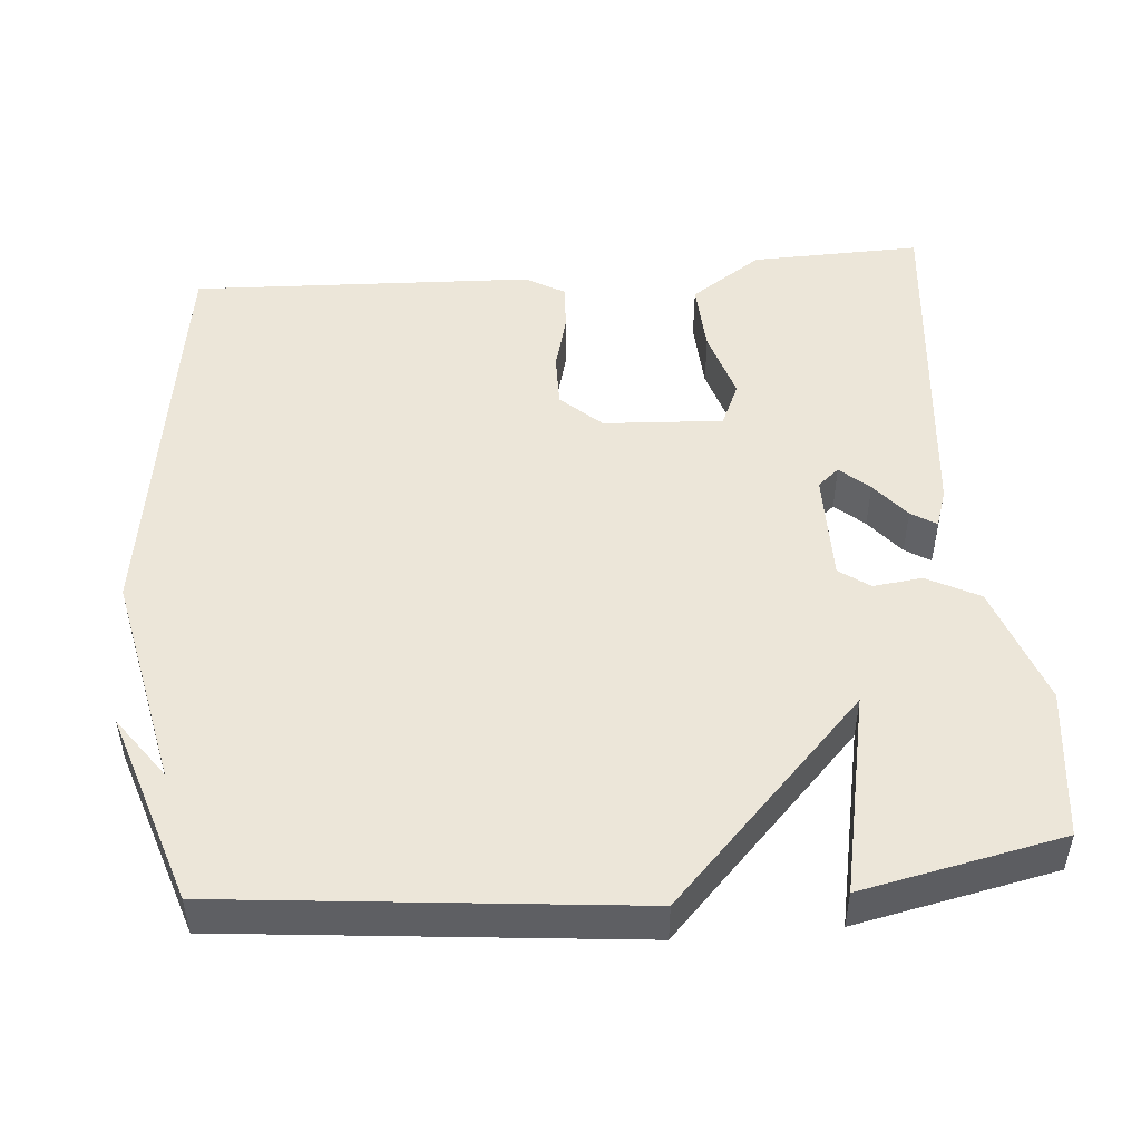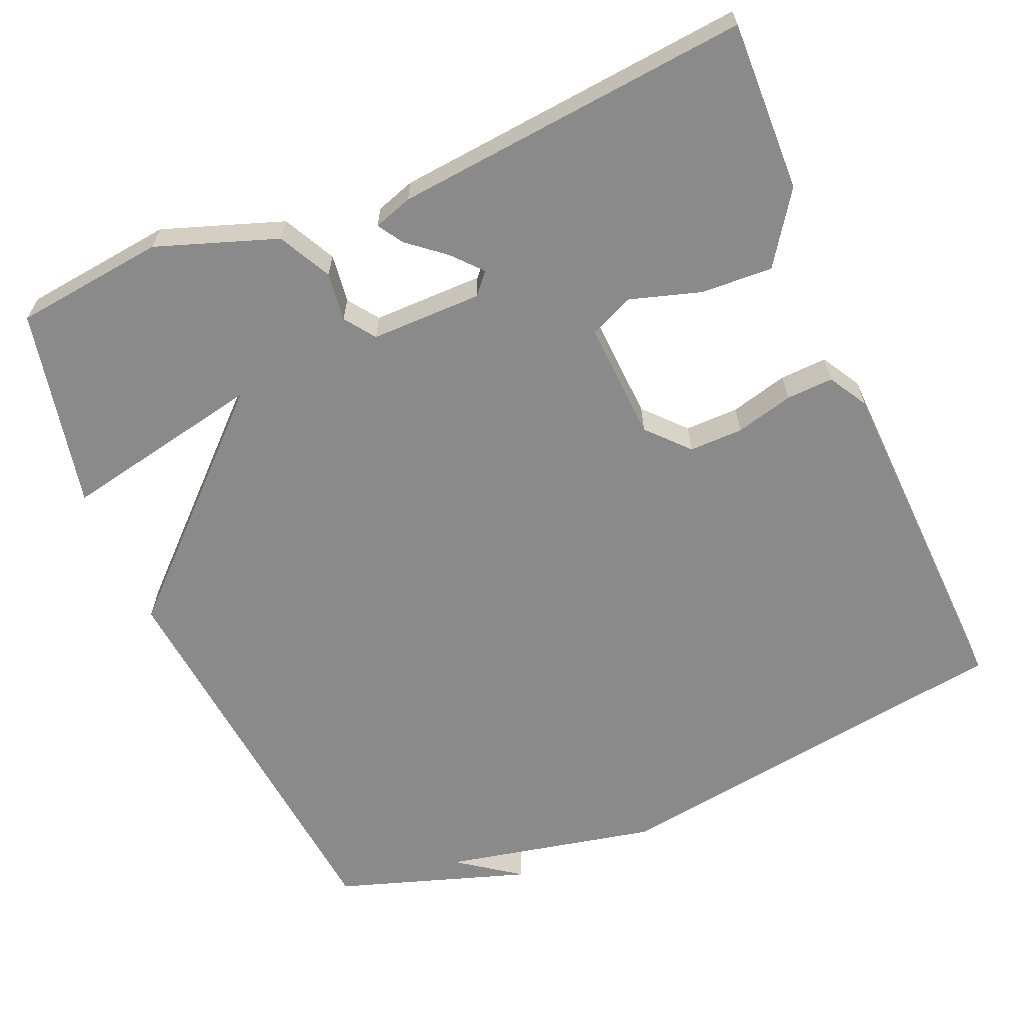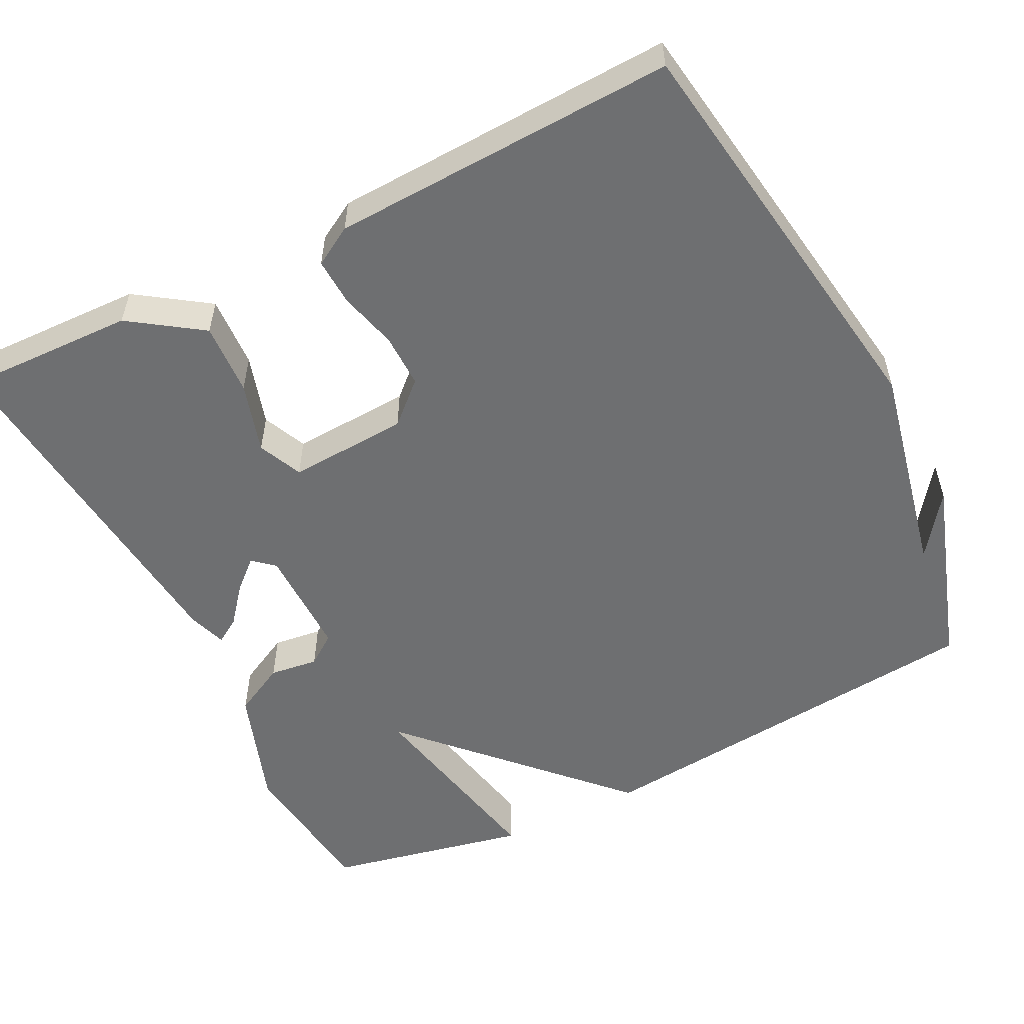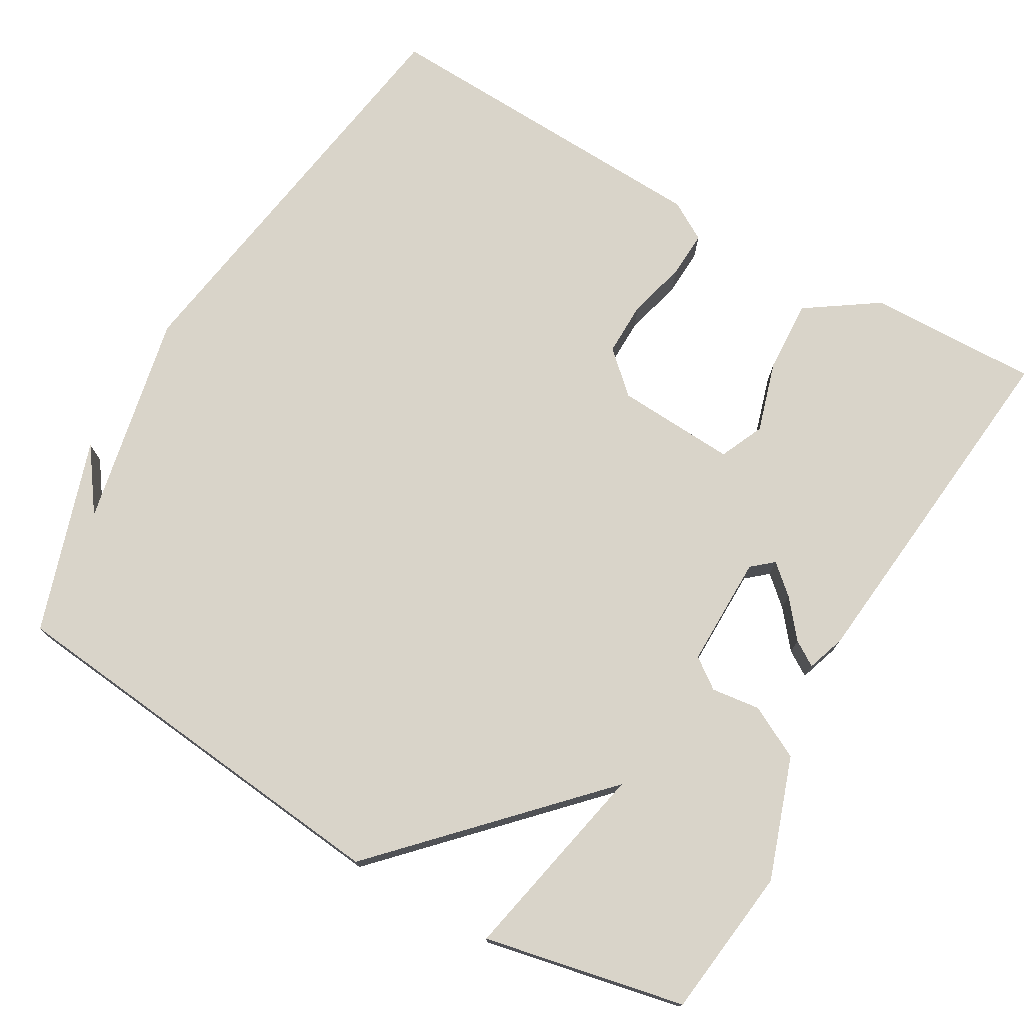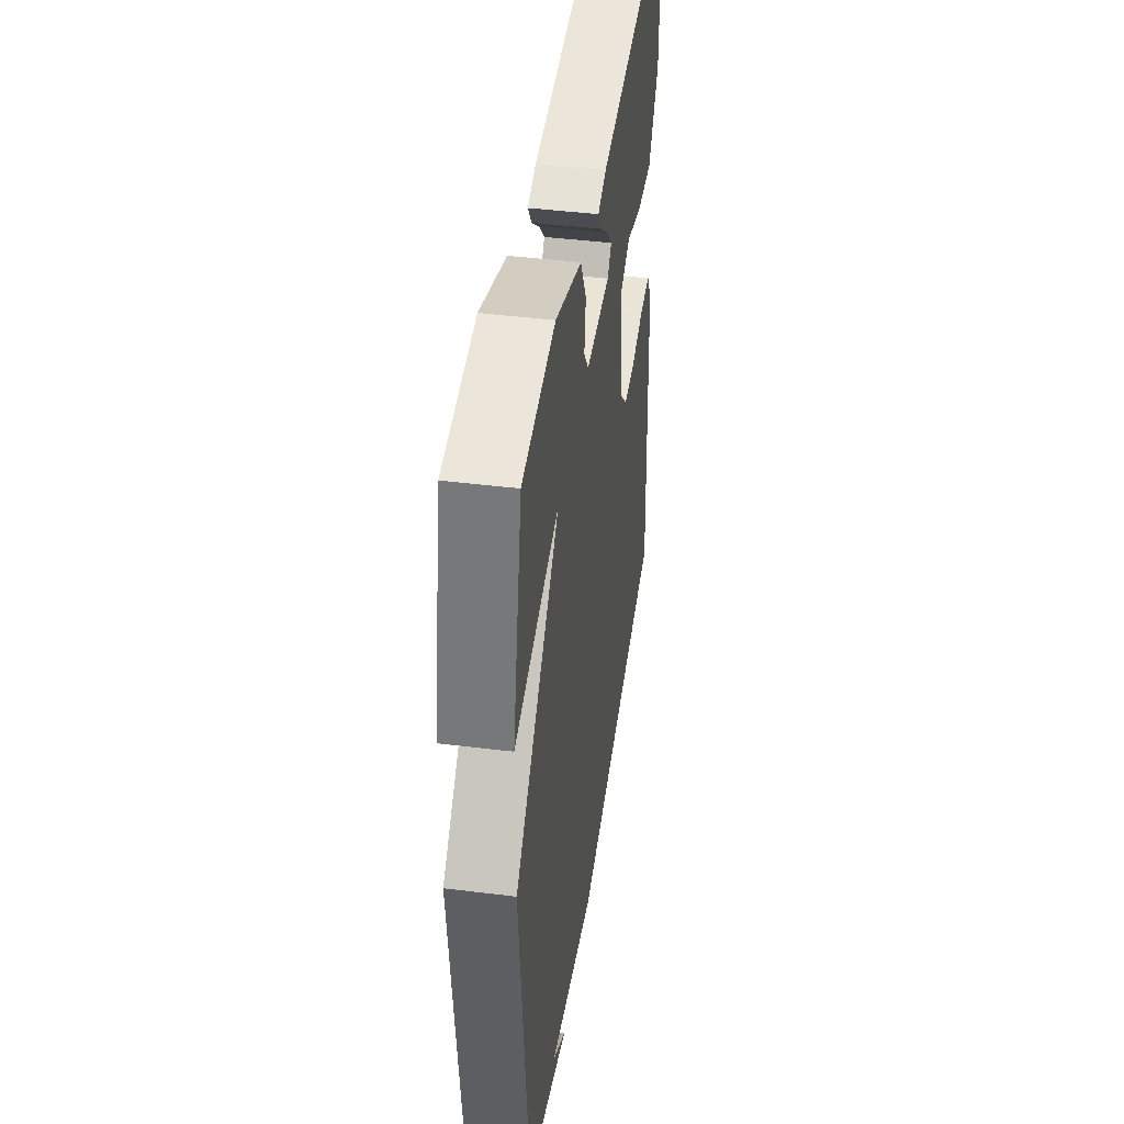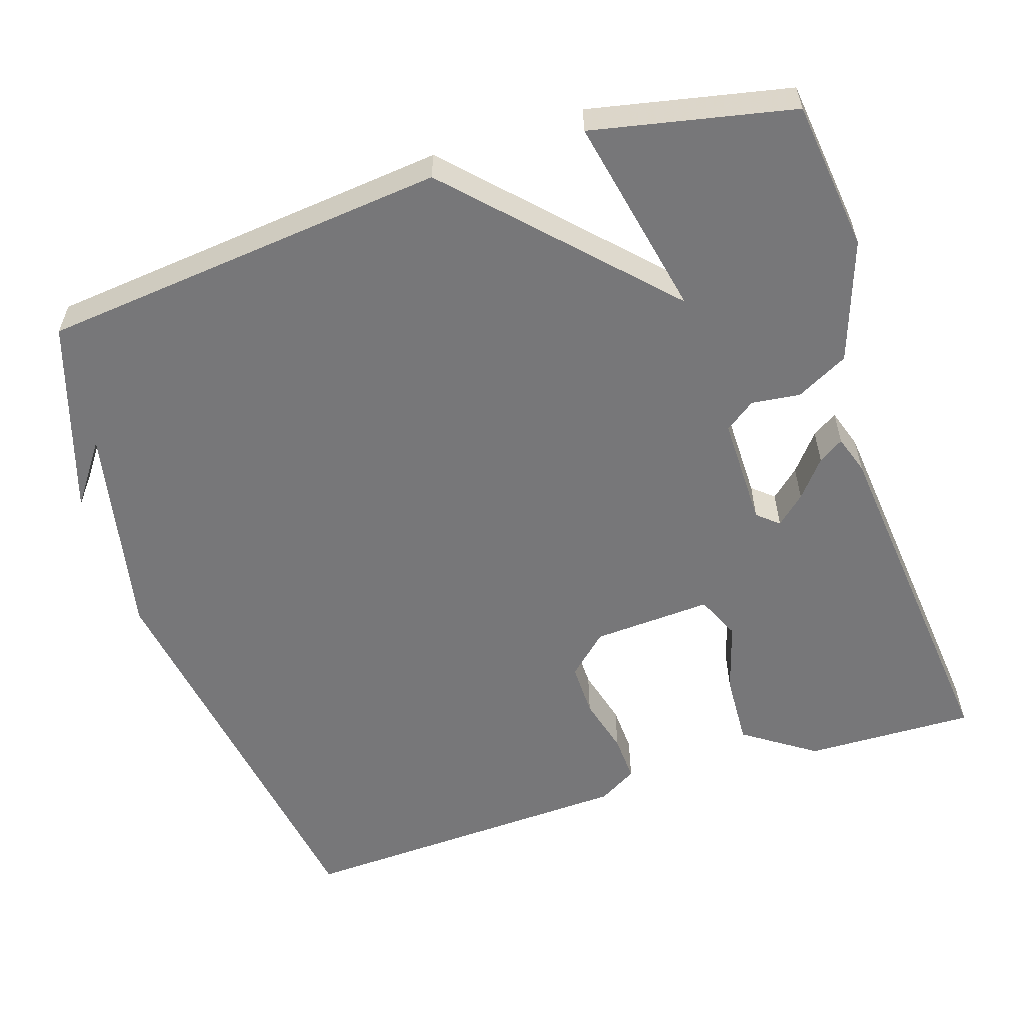
<metadata>
{"format":"obj","ext":"obj","renderer":"f3d","projection":"perspective","resolution":1024,"background":"white","views":[{"elev":49.0,"azim":-94.9,"up":"+Y"},{"elev":-63.5,"azim":22.9,"up":"+Y"},{"elev":-54.6,"azim":116.6,"up":"+Y"},{"elev":74.9,"azim":-60.0,"up":"+Y"},{"elev":43.3,"azim":-81.6,"up":"+Z"},{"elev":-57.2,"azim":-72.0,"up":"+Y"}]}
</metadata>
<code>
v 0.5 0.07 -0.5
v -0.046 0.07 -0.583
v -0.328 0.07 -0.524
v -0.246 0.07 -0.583
v -0.5 0.07 -0.5
v -0.555 0.07 0.036
v -0.289 0.07 0.291
v -0.555 0.07 0.236
v -0.5 0.07 0.5
v -0.302 0.07 0.524
v -0.143 0.07 0.469
v -0.107 0.07 0.4
v -0.115 0.07 0.336
v -0.086 0.07 0.296
v 0.06 0.07 0.297
v 0.084 0.07 0.325
v 0.05 0.07 0.363
v 0.001 0.07 0.403
v -0.02 0.07 0.436
v 0.031 0.07 0.453
v 0.5 0.07 0.5
v 0.494 0.07 0.276
v 0.43 0.07 0.182
v 0.335 0.07 0.187
v 0.242 0.07 0.215
v 0.184 0.07 0.189
v 0.193 0.07 0.032
v 0.242 0.07 -0.021
v 0.313 0.07 -0.02
v 0.389 0.07 0
v 0.451 0.07 0.003
v 0.481 0.07 -0.048
v 0.5 0 -0.5
v -0.046 0 -0.583
v -0.328 0 -0.524
v -0.246 0 -0.583
v -0.5 0 -0.5
v -0.555 0 0.036
v -0.289 0 0.291
v -0.555 0 0.236
v -0.5 0 0.5
v -0.302 0 0.524
v -0.143 0 0.469
v -0.107 0 0.4
v -0.115 0 0.336
v -0.086 0 0.296
v 0.06 0 0.297
v 0.084 0 0.325
v 0.05 0 0.363
v 0.001 0 0.403
v -0.02 0 0.436
v 0.031 0 0.453
v 0.5 0 0.5
v 0.494 0 0.276
v 0.43 0 0.182
v 0.335 0 0.187
v 0.242 0 0.215
v 0.184 0 0.189
v 0.193 0 0.032
v 0.242 0 -0.021
v 0.313 0 -0.02
v 0.389 0 0
v 0.451 0 0.003
v 0.481 0 -0.048
f 1 2 3
f 32 1 3
f 31 32 3
f 30 31 3
f 29 30 3
f 28 29 3
f 27 28 3
f 26 27 3
f 23 24 25
f 22 23 25
f 21 22 25
f 20 21 25
f 19 20 25
f 18 19 25
f 17 18 25
f 16 17 25
f 15 16 25 26
f 14 15 26 3
f 11 12 13
f 10 11 13
f 9 10 13
f 8 9 13
f 7 8 13
f 7 13 14 3
f 5 6 7 3
f 3 4 5
f 35 34 33
f 35 33 64
f 35 64 63
f 35 63 62
f 35 62 61
f 35 61 60
f 35 60 59
f 35 59 58
f 57 56 55
f 57 55 54
f 57 54 53
f 57 53 52
f 57 52 51
f 57 51 50
f 57 50 49
f 57 49 48
f 58 57 48 47
f 35 58 47 46
f 45 44 43
f 45 43 42
f 45 42 41
f 45 41 40
f 45 40 39
f 35 46 45 39
f 35 39 38 37
f 37 36 35
f 1 33 34 2
f 2 34 35 3
f 3 35 36 4
f 4 36 37 5
f 5 37 38 6
f 6 38 39 7
f 7 39 40 8
f 8 40 41 9
f 9 41 42 10
f 10 42 43 11
f 11 43 44 12
f 12 44 45 13
f 13 45 46 14
f 14 46 47 15
f 15 47 48 16
f 16 48 49 17
f 17 49 50 18
f 18 50 51 19
f 19 51 52 20
f 20 52 53 21
f 21 53 54 22
f 22 54 55 23
f 23 55 56 24
f 24 56 57 25
f 25 57 58 26
f 26 58 59 27
f 27 59 60 28
f 28 60 61 29
f 29 61 62 30
f 30 62 63 31
f 31 63 64 32
f 32 64 33 1

</code>
